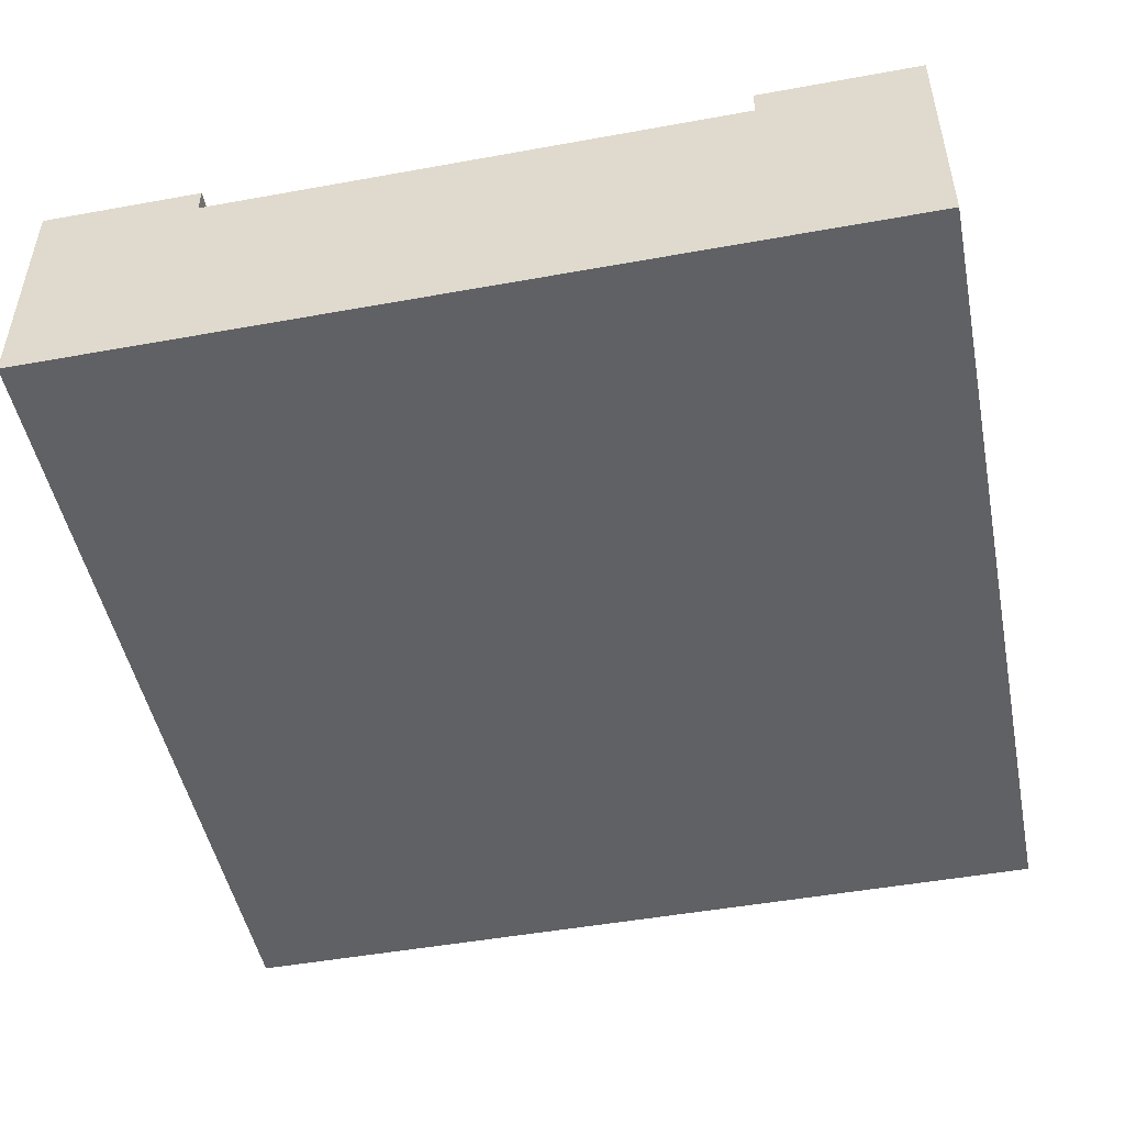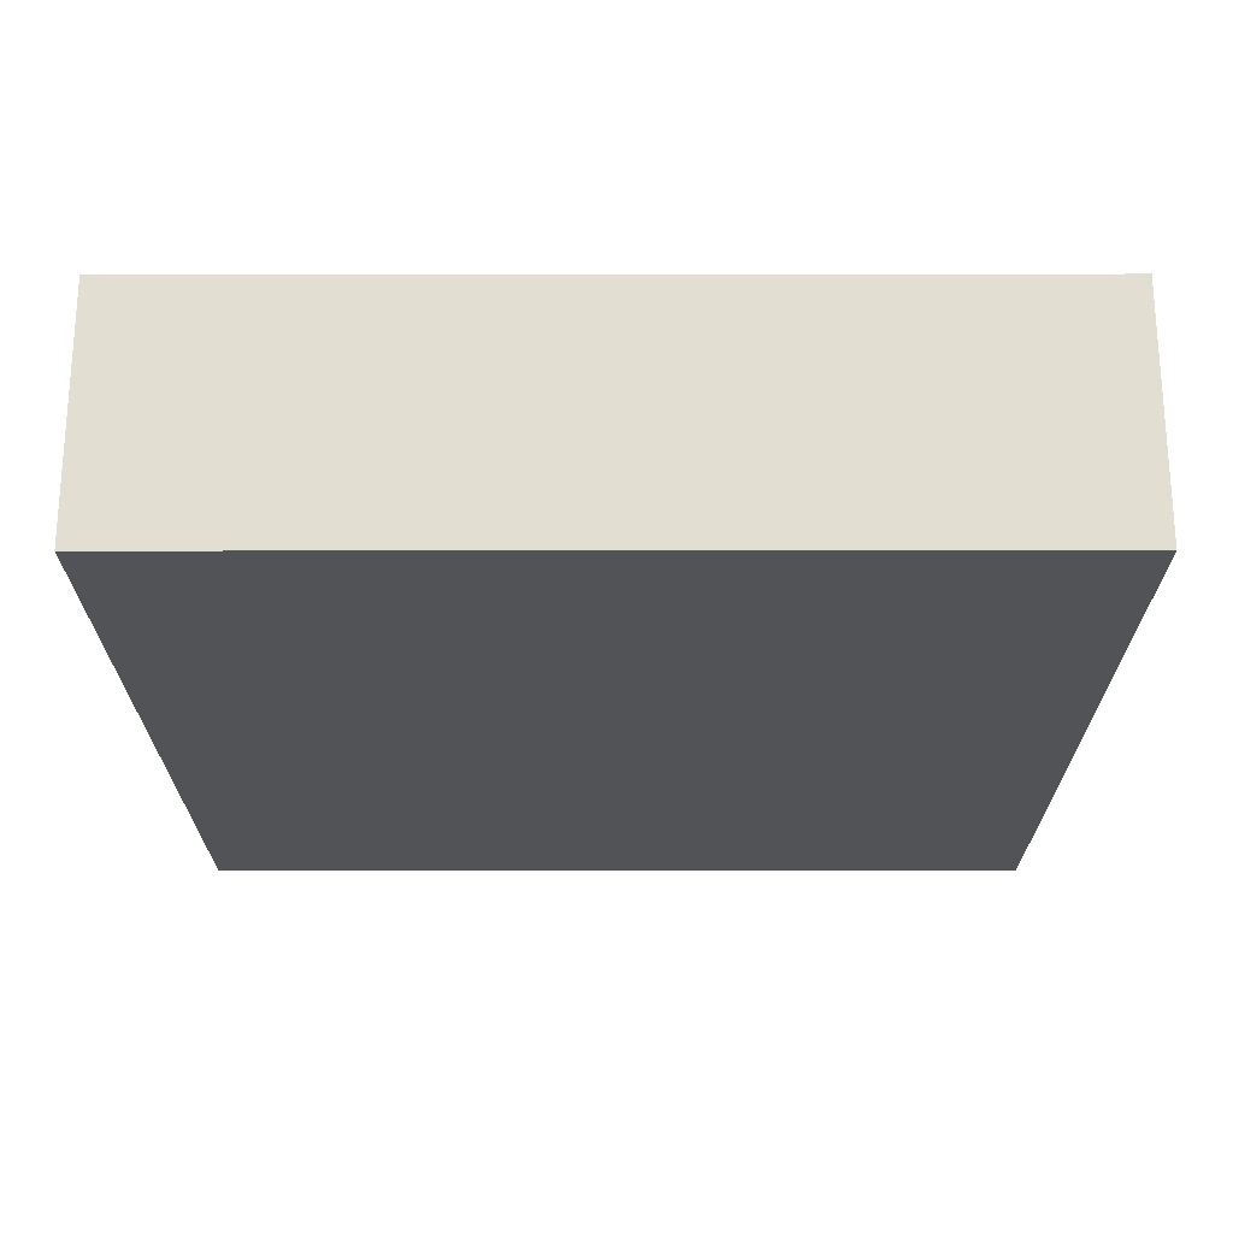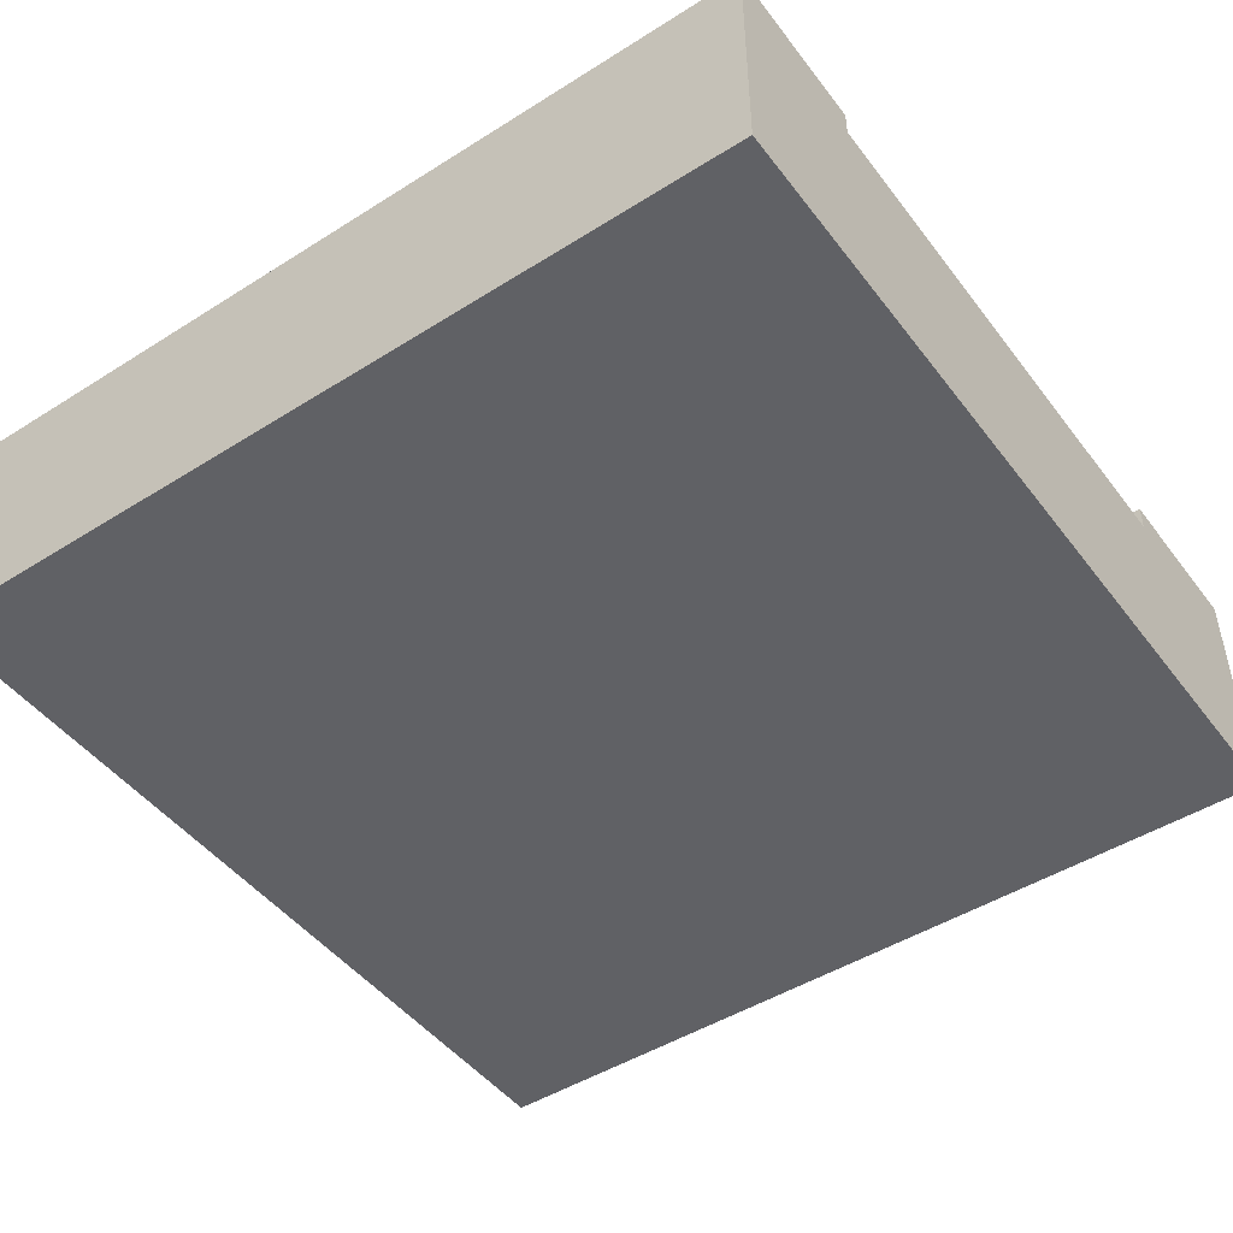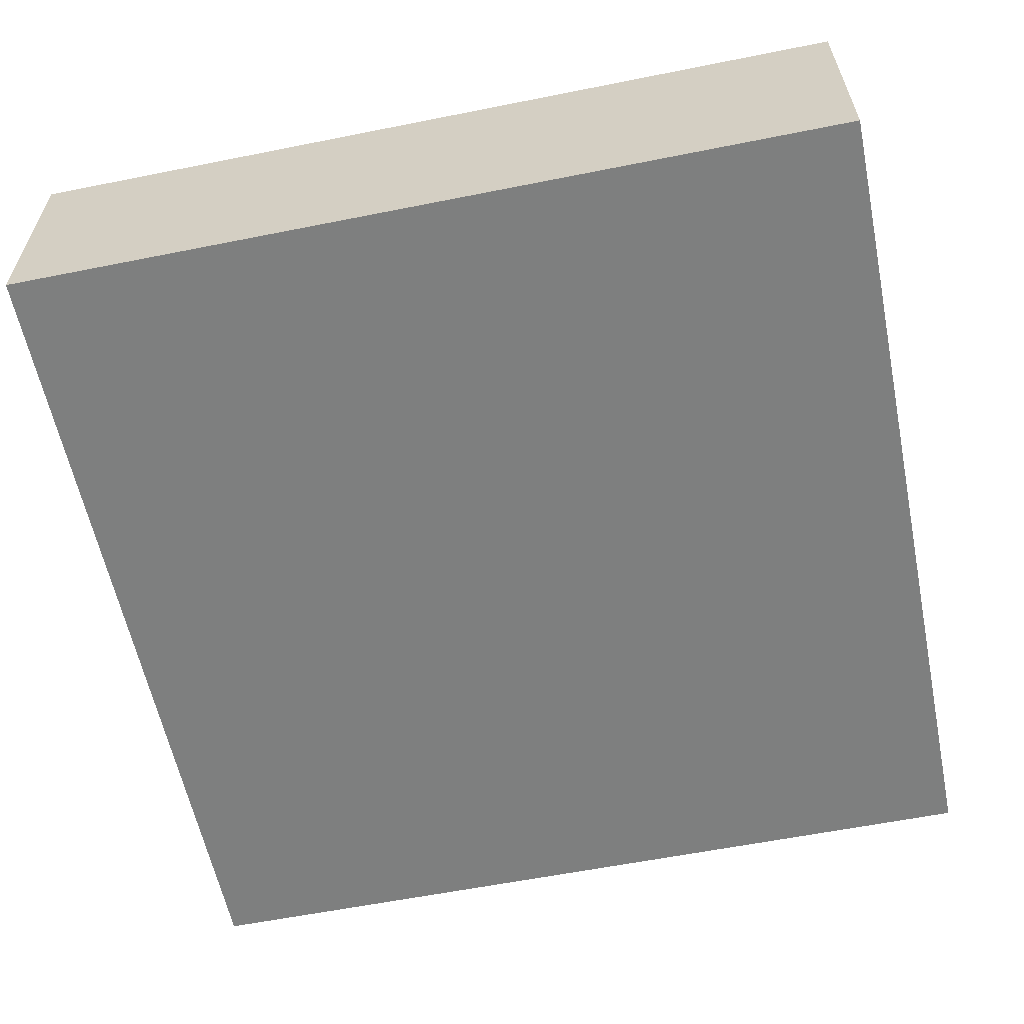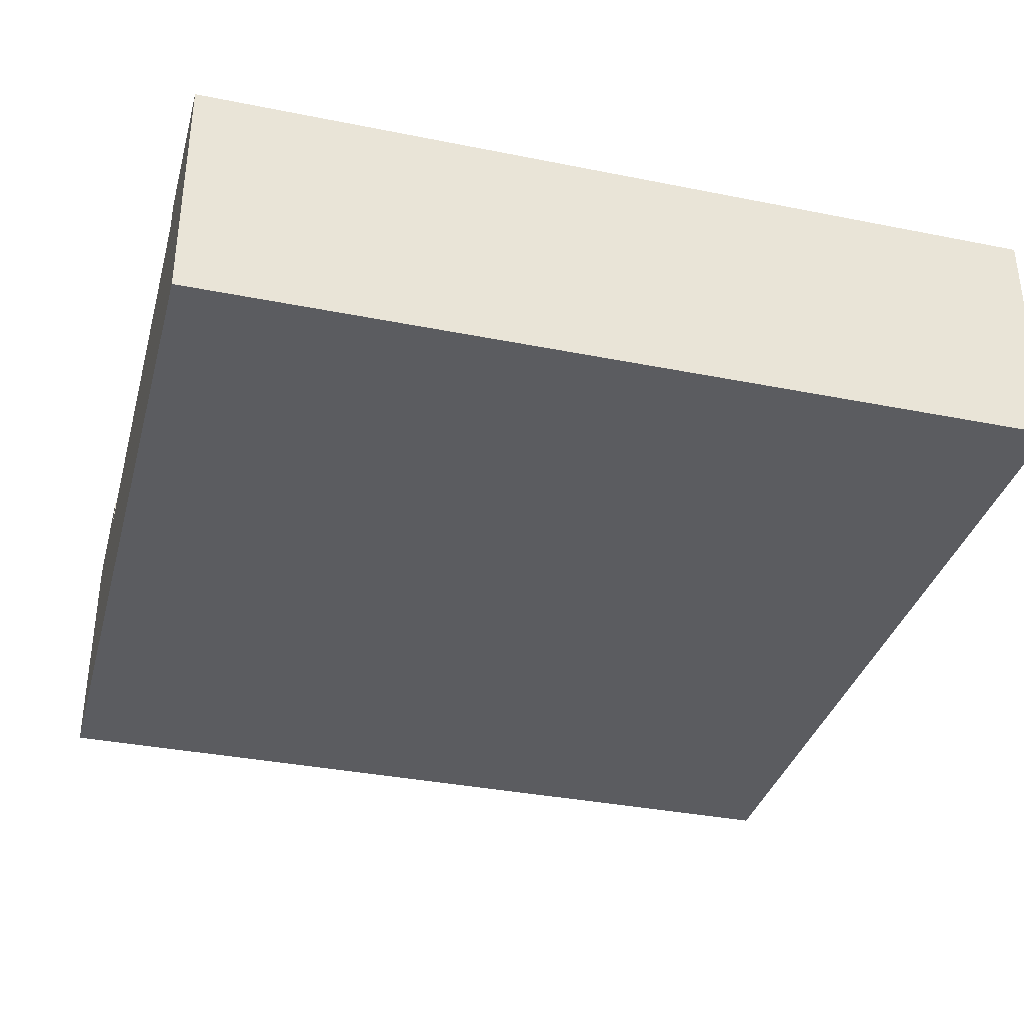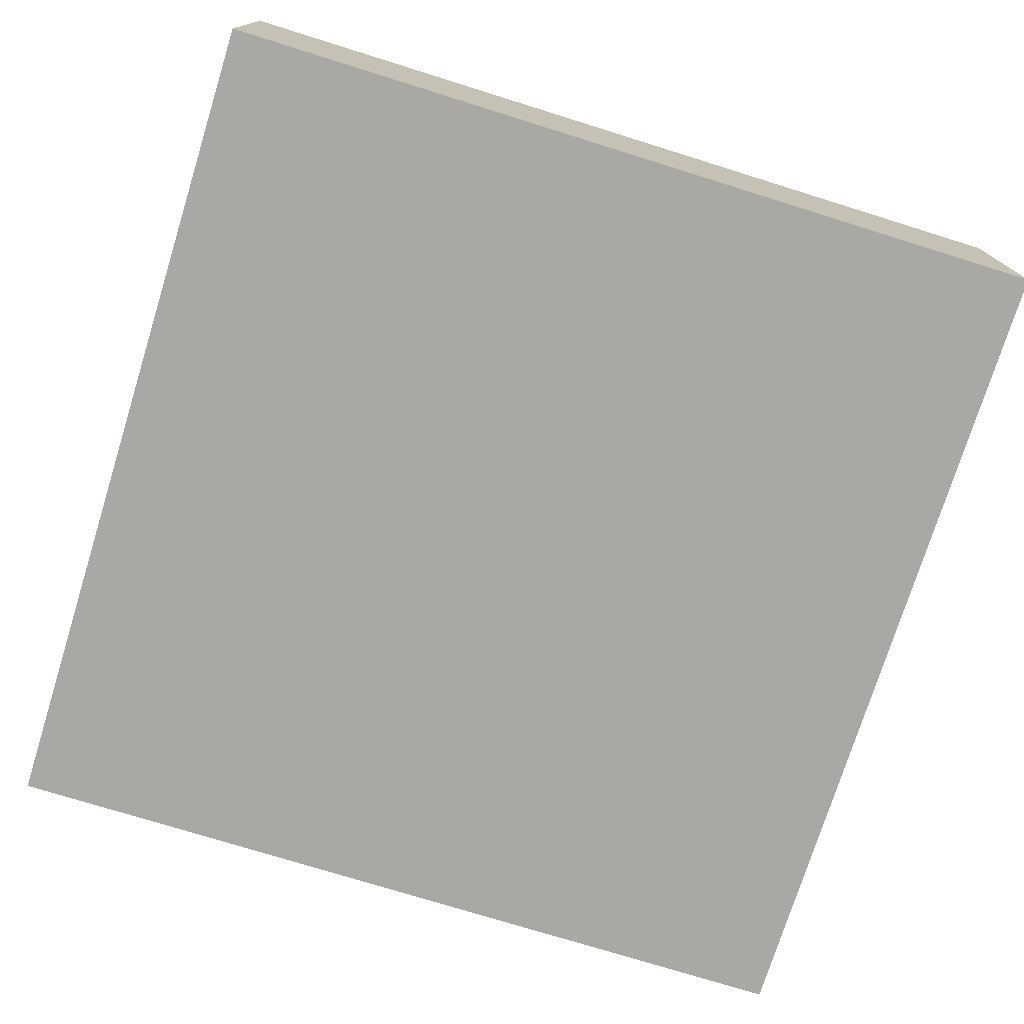
<metadata>
{"format":"obj","ext":"obj","renderer":"f3d","projection":"perspective","resolution":1024,"background":"white","views":[{"elev":-48.8,"azim":-78.6,"up":"+Y"},{"elev":-22.2,"azim":0.1,"up":"+Y"},{"elev":-47.4,"azim":35.4,"up":"+Y"},{"elev":-59.6,"azim":-168.4,"up":"+Y"},{"elev":-35.2,"azim":-14.9,"up":"+Y"},{"elev":-75.1,"azim":-17.3,"up":"+Y"}]}
</metadata>
<code>
o
v 2.7 0 -4.5
v 2.7 0 -7.7
v 2.7 0.8 -4.5
v 2.7 0.8 -5.1
v 2.7 0.8 -7.1
v 2.7 0.8 -7.7
v 2.7 0.9 -4.5
v 2.7 0.9 -5.1
v 2.7 0.9 -7.1
v 2.7 0.9 -7.7
v 5.9 0 -4.5
v 5.9 0 -7.7
v 5.9 0.8 -4.5
v 5.9 0.8 -5.1
v 5.9 0.8 -7.1
v 5.9 0.8 -7.7
v 5.9 0.9 -4.5
v 5.9 0.9 -5.1
v 5.9 0.9 -7.1
v 5.9 0.9 -7.7
v 2.7 0 -4.5
v 2.7 0.8 -4.5
v 2.7 0.9 -4.5
v 5.9 0 -4.5
v 5.9 0.8 -4.5
v 5.9 0.9 -4.5
v 2.7 0.8 -7.1
v 2.7 0.9 -7.1
v 5.9 0.8 -7.1
v 5.9 0.9 -7.1
v 2.7 0.8 -5.1
v 2.7 0.9 -5.1
v 5.9 0.8 -5.1
v 5.9 0.9 -5.1
v 2.7 0 -7.7
v 2.7 0.8 -7.7
v 2.7 0.9 -7.7
v 5.9 0 -7.7
v 5.9 0.8 -7.7
v 5.9 0.9 -7.7
v 2.7 0 -4.5
v 5.9 0 -4.5
v 2.7 0 -7.7
v 5.9 0 -7.7
v 2.7 0.8 -5.1
v 5.9 0.8 -5.1
v 2.7 0.8 -7.1
v 5.9 0.8 -7.1
v 2.7 0.9 -4.5
v 5.9 0.9 -4.5
v 2.7 0.9 -5.1
v 5.9 0.9 -5.1
v 2.7 0.9 -7.1
v 5.9 0.9 -7.1
v 2.7 0.9 -7.7
v 5.9 0.9 -7.7
f 3 2 1
f 4 2 3
f 5 2 4
f 6 2 5
f 7 4 3
f 8 4 7
f 9 6 5
f 10 6 9
f 11 12 13
f 13 12 14
f 14 12 15
f 15 12 16
f 13 14 17
f 17 14 18
f 15 16 19
f 19 16 20
f 24 22 21
f 25 23 22
f 25 22 24
f 26 23 25
f 29 28 27
f 30 28 29
f 31 32 33
f 33 32 34
f 35 36 38
f 36 37 39
f 38 36 39
f 39 37 40
f 43 42 41
f 44 42 43
f 45 46 47
f 47 46 48
f 49 50 51
f 51 50 52
f 53 54 55
f 55 54 56

</code>
